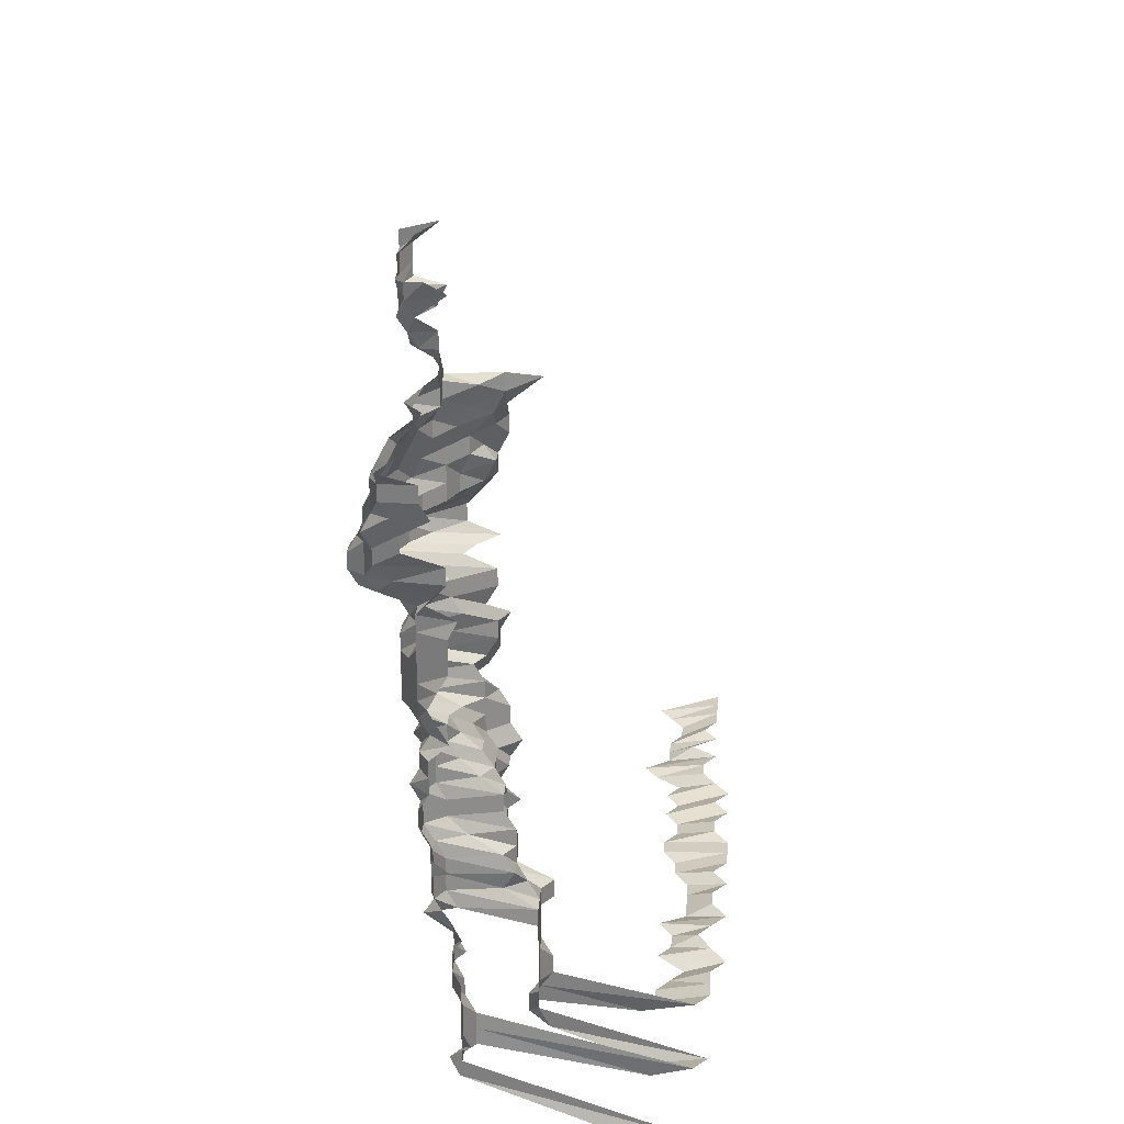
<metadata>
{"format":"obj","ext":"obj","renderer":"f3d","projection":"perspective","resolution":1024,"background":"white","views":[{"elev":25.3,"azim":-86.1,"up":"+Y"}]}
</metadata>
<code>
g default
v 0.1179 0.4533 1.309
v 0.103 0.4675 1.35
v 0.08304 0.4602 1.329
v 0.1371 0.4385 1.319
v 0.1179 0.4352 1.309
v 0.09987 0.4352 1.309
v 0.06469 0.4419 1.329
v 0.1371 0.4204 1.319
v 0.1179 0.4172 1.309
v 0.09987 0.4172 1.309
v 0.08179 0.4172 1.309
v 0.0642 0.4204 1.319
v 0.04672 0.4271 1.34
v 0.1371 0.4022 1.319
v 0.1179 0.3991 1.309
v 0.09987 0.3991 1.309
v 0.08242 0.4022 1.319
v 0.0642 0.4022 1.319
v 0.04745 0.415 1.361
v 0.1403 0.393 1.35
v 0.1188 0.384 1.319
v 0.09987 0.3811 1.309
v 0.08179 0.3811 1.309
v 0.06469 0.3869 1.329
v 0.1392 0.3717 1.34
v 0.1188 0.3658 1.319
v 0.1006 0.3658 1.319
v 0.08242 0.3658 1.319
v 0.06571 0.3744 1.35
v 0.1188 0.3477 1.319
v 0.1006 0.3477 1.319
v 0.08304 0.3503 1.329
v 0.06571 0.3558 1.35
v 0.1022 0.3347 1.34
v 0.08435 0.3372 1.35
v 0.06571 0.3372 1.35
v 0.04707 0.3372 1.35
v 0.02822 0.3347 1.34
v 0.103 0.3186 1.35
v 0.08435 0.3186 1.35
v 0.06571 0.3186 1.35
v 0.04599 0.3113 1.319
v 0.02799 0.3137 1.329
v 0.009715 0.3163 1.34
v 0.1266 0.3122 1.405
v 0.1054 0.3071 1.382
v 0.08435 0.3 1.35
v 0.06571 0.3 1.35
v 0.04634 0.2954 1.329
v 0.02799 0.2954 1.329
v 0.00949 0.2909 1.309
v -0.008651 0.2931 1.319
v 0.1496 0.3002 1.44
v 0.1266 0.2929 1.405
v 0.1046 0.2858 1.371
v 0.08373 0.2793 1.34
v 0.06469 0.277 1.329
v 0.04599 0.275 1.319
v 0.02757 0.2729 1.309
v 0.009418 0.2708 1.299
v -0.008585 0.2729 1.309
v -0.02646 0.2708 1.299
v 0.146 0.2735 1.405
v 0.1256 0.2714 1.394
v 0.1038 0.265 1.361
v 0.08373 0.2609 1.34
v 0.0642 0.2568 1.319
v 0.04564 0.2548 1.309
v 0.02717 0.2511 1.29
v 0.009353 0.2511 1.29
v -0.008519 0.2529 1.299
v -0.02729 0.2609 1.34
v 0.1654 0.2542 1.405
v 0.1449 0.2522 1.394
v 0.1235 0.248 1.371
v 0.103 0.2442 1.35
v 0.08304 0.2404 1.329
v 0.06372 0.2368 1.309
v 0.04529 0.235 1.299
v 0.02717 0.2334 1.29
v 0.009353 0.2334 1.29
v -0.008519 0.235 1.299
v -0.02729 0.2424 1.34
v 0.1654 0.2348 1.405
v 0.1436 0.2309 1.382
v 0.1235 0.2291 1.371
v 0.103 0.2256 1.35
v 0.08242 0.2204 1.319
v 0.06372 0.2187 1.309
v 0.04498 0.2156 1.29
v 0.02695 0.2139 1.28
v 0.009353 0.2156 1.29
v -0.008585 0.2187 1.309
v -0.02749 0.2256 1.35
v 0.1641 0.2137 1.394
v 0.1449 0.2137 1.394
v 0.1226 0.2087 1.361
v 0.103 0.207 1.35
v 0.08304 0.2038 1.329
v 0.0642 0.2022 1.319
v 0.04463 0.1963 1.28
v 0.02695 0.1963 1.28
v 0.00928 0.1963 1.28
v -0.008651 0.2022 1.319
v 0.1641 0.1945 1.394
v 0.1436 0.1929 1.382
v 0.1226 0.1899 1.361
v 0.103 0.1884 1.35
v 0.08304 0.1855 1.329
v 0.06279 0.18 1.29
v 0.04432 0.1774 1.271
v 0.02695 0.1786 1.28
v 0.009353 0.18 1.29
v -0.008651 0.1841 1.319
v 0.1818 0.1738 1.382
v 0.1614 0.1724 1.371
v 0.1392 0.1685 1.34
v 0.1188 0.1659 1.319
v 0.0991 0.1634 1.299
v 0.07998 0.161 1.28
v 0.06138 0.1586 1.261
v 0.04397 0.1586 1.261
v 0.02695 0.161 1.28
v 0.009353 0.1622 1.29
v -0.008926 0.1712 1.361
v 0.179 0.1524 1.361
v 0.1553 0.1477 1.319
v 0.136 0.1466 1.309
v 0.117 0.1455 1.299
v 0.09766 0.1433 1.28
v 0.07942 0.1423 1.271
v 0.06187 0.1423 1.271
v 0.04397 0.1412 1.261
v 0.02695 0.1433 1.28
v 0.00949 0.1466 1.309
v -0.008926 0.1524 1.361
v 0.179 0.1337 1.361
v 0.1564 0.1305 1.329
v 0.136 0.1286 1.309
v 0.117 0.1276 1.299
v 0.09842 0.1267 1.29
v 0.07998 0.1257 1.28
v 0.06187 0.1248 1.271
v 0.04432 0.1248 1.271
v 0.02717 0.1267 1.29
v 0.009788 0.1326 1.35
v -0.008788 0.1316 1.34
v 0.1833 0.1177 1.394
v 0.1614 0.1157 1.371
v 0.1414 0.1149 1.361
v 0.1197 0.1122 1.329
v 0.1006 0.1114 1.319
v 0.08179 0.1105 1.309
v 0.06372 0.1105 1.309
v 0.04564 0.1105 1.309
v 0.02799 0.1122 1.329
v 0.009635 0.1122 1.329
v -0.008992 0.1157 1.371
v 0.1449 0.09848 1.394
v 0.1216 0.09537 1.35
v 0.1014 0.09388 1.329
v 0.08242 0.09318 1.319
v 0.0642 0.09318 1.319
v 0.04599 0.09318 1.319
v 0.02799 0.09388 1.329
v 0.009635 0.09388 1.329
v -0.008926 0.09615 1.361
v 0.1449 0.07927 1.394
v 0.1216 0.07676 1.35
v 0.1006 0.075 1.319
v 0.08242 0.075 1.319
v 0.06372 0.07443 1.309
v 0.04564 0.07443 1.309
v 0.02799 0.07557 1.329
v 0.009635 0.07557 1.329
v -0.008926 0.07739 1.361
v 0.1436 0.05954 1.382
v 0.1226 0.05863 1.361
v 0.1006 0.05682 1.319
v 0.08179 0.05639 1.309
v 0.06372 0.05639 1.309
v 0.04564 0.05639 1.309
v 0.02778 0.05682 1.319
v 0.009635 0.05726 1.329
v -0.008926 0.05863 1.361
v 0.1654 0.04117 1.405
v 0.1449 0.04084 1.394
v 0.1216 0.03955 1.35
v 0.1006 0.03865 1.319
v 0.08179 0.03835 1.309
v 0.06372 0.03835 1.309
v 0.04564 0.03835 1.309
v 0.02778 0.03865 1.319
v 0.009635 0.03894 1.329
v -0.008854 0.03955 1.35
v 0.1641 0.02163 1.394
v 0.1449 0.02163 1.394
v 0.1207 0.0208 1.34
v 0.1006 0.02047 1.319
v 0.08242 0.02047 1.319
v 0.06372 0.02031 1.309
v 0.04564 0.02031 1.309
v 0.02778 0.02047 1.319
v 0.009635 0.02062 1.329
v -0.008788 0.0208 1.34
v 0.1641 0.002422 1.394
v 0.1436 0.002401 1.382
v 0.1235 0.002382 1.371
v 0.09987 0.002274 1.309
v 0.08242 0.002291 1.319
v 0.06372 0.002274 1.309
v 0.04564 0.002274 1.309
v 0.02778 0.002291 1.319
v 0.009635 0.002309 1.329
v -0.008854 0.002345 1.35
v 0.1627 -0.01665 1.382
v 0.1425 -0.01651 1.371
v 0.1245 -0.01665 1.382
v 0.1014 -0.01601 1.329
v 0.08304 -0.01601 1.329
v 0.0642 -0.01589 1.319
v 0.04634 -0.01601 1.329
v 0.02799 -0.01601 1.329
v 0.009715 -0.01614 1.34
v -0.008926 -0.01639 1.361
v 0.1449 -0.036 1.394
v 0.1245 -0.03569 1.382
v 0.1038 -0.03515 1.361
v 0.08435 -0.03486 1.35
v 0.06571 -0.03486 1.35
v 0.04599 -0.03406 1.319
v 0.02799 -0.03432 1.329
v 0.009635 -0.03432 1.329
v -0.008788 -0.03461 1.34
v 0.146 -0.05565 1.405
v 0.1245 -0.05474 1.382
v 0.1046 -0.0543 1.371
v 0.08504 -0.0539 1.361
v 0.06571 -0.05347 1.35
v 0.04672 -0.05307 1.34
v 0.02799 -0.05264 1.329
v 0.009635 -0.05264 1.329
v -0.008788 -0.05307 1.34
v 0.146 -0.07501 1.405
v 0.1245 -0.07378 1.382
v 0.1054 -0.07378 1.382
v 0.08635 -0.07378 1.382
v 0.06625 -0.07266 1.361
v 0.04672 -0.07154 1.34
v 0.02799 -0.07095 1.329
v 0.009563 -0.07042 1.319
v -0.008788 -0.07154 1.34
v 0.1472 -0.09518 1.417
v 0.1256 -0.09363 1.394
v 0.1064 -0.09363 1.394
v 0.0871 -0.09363 1.394
v 0.06727 -0.09283 1.382
v 0.04672 -0.09001 1.34
v 0.02799 -0.08927 1.329
v 0.009635 -0.08927 1.329
v -0.008716 -0.08927 1.329
v 0.146 -0.1137 1.405
v 0.1266 -0.1137 1.405
v 0.1064 -0.1128 1.394
v 0.08779 -0.1137 1.405
v 0.06839 -0.1137 1.405
v 0.04707 -0.1093 1.35
v 0.02799 -0.1076 1.329
v 0.009635 -0.1076 1.329
v -0.008716 -0.1076 1.329
v 0.1256 -0.1321 1.394
v 0.1072 -0.1331 1.405
v 0.0871 -0.1321 1.394
v 0.06839 -0.1331 1.405
v 0.04707 -0.1279 1.35
v 0.02799 -0.1259 1.329
v 0.009635 -0.1259 1.329
v -0.008788 -0.1269 1.34
v 0.1277 -0.1538 1.417
v 0.1072 -0.1525 1.405
v 0.08779 -0.1525 1.405
v 0.06897 -0.1538 1.417
v 0.0478 -0.1488 1.371
v 0.02822 -0.1454 1.34
v 0.009715 -0.1454 1.34
v -0.008788 -0.1454 1.34
v -0.02772 -0.1477 1.361
v 0.1072 -0.1718 1.405
v 0.08854 -0.1733 1.417
v 0.06897 -0.1733 1.417
v 0.04899 -0.1718 1.405
v 0.02843 -0.1651 1.35
v 0.009715 -0.1639 1.34
v -0.008788 -0.1639 1.34
v 0.1072 -0.1912 1.405
v 0.08854 -0.1928 1.417
v 0.06897 -0.1928 1.417
v 0.04941 -0.1928 1.417
v 0.02843 -0.1837 1.35
v 0.009715 -0.1823 1.34
v -0.008788 -0.1823 1.34
v 0.1072 -0.2105 1.405
v 0.08779 -0.2105 1.405
v 0.06951 -0.214 1.428
v 0.04899 -0.2105 1.405
v 0.02843 -0.2023 1.35
v 0.009715 -0.2008 1.34
v -0.008854 -0.2023 1.35
v -0.02772 -0.204 1.361
v 0.1108 -0.2376 1.452
v 0.08998 -0.2356 1.44
v 0.07009 -0.2356 1.44
v 0.05021 -0.2356 1.44
v 0.02866 -0.2227 1.361
v 0.009635 -0.2175 1.329
v -0.008926 -0.2227 1.361
v -0.02792 -0.2243 1.371
v 0.1108 -0.2576 1.452
v 0.08998 -0.2555 1.44
v 0.07009 -0.2555 1.44
v 0.05021 -0.2555 1.44
v 0.009867 -0.2415 1.361
v -0.008926 -0.2415 1.361
v -0.02772 -0.2415 1.361
v 0.08998 -0.2753 1.44
v 0.07009 -0.2753 1.44
v 0.05021 -0.2753 1.44
v 0.00994 -0.2621 1.371
v -0.008926 -0.2602 1.361
v -0.02772 -0.2602 1.361
v -0.04686 -0.2621 1.371
v 0.08998 -0.2952 1.44
v 0.07009 -0.2952 1.44
v 0.05021 -0.2952 1.44
v -0.008992 -0.281 1.371
v -0.02772 -0.279 1.361
v -0.04686 -0.281 1.371
v 0.09073 -0.3176 1.452
v 0.07009 -0.315 1.44
v 0.05021 -0.315 1.44
v -0.008992 -0.2999 1.371
v -0.02792 -0.2999 1.371
v -0.04686 -0.2999 1.371
v 0.09073 -0.3377 1.452
v 0.07009 -0.3349 1.44
v 0.05021 -0.3349 1.44
v -0.009064 -0.3214 1.382
v -0.02792 -0.3188 1.371
v -0.04686 -0.3188 1.371
v -0.06631 -0.3214 1.382
v 0.8145 -0.3978 1.615
v 0.7922 -0.3978 1.615
v 0.7699 -0.3978 1.615
v 0.7476 -0.3978 1.615
v 0.7186 -0.3941 1.6
v 0.703 -0.3978 1.615
v 0.6685 -0.3907 1.586
v 0.6584 -0.3978 1.615
v 0.6302 -0.3941 1.6
v 0.6081 -0.3941 1.6
v 0.5915 -0.3978 1.615
v 0.5749 -0.4018 1.631
v 0.5469 -0.3978 1.615
v 0.5298 -0.4018 1.631
v 0.5023 -0.3978 1.615
v 0.48 -0.3978 1.615
v 0.4623 -0.4018 1.631
v 0.4397 -0.4018 1.631
v 0.4172 -0.4018 1.631
v 0.3908 -0.3978 1.615
v 0.3722 -0.4018 1.631
v 0.3462 -0.3978 1.615
v 0.3239 -0.3978 1.615
v 0.3046 -0.4018 1.631
v 0.2793 -0.3978 1.615
v 0.2546 -0.3941 1.6
v 0.2347 -0.3978 1.615
v 0.2145 -0.4018 1.631
v 0.1901 -0.3978 1.615
v 0.1678 -0.3978 1.615
v 0.1455 -0.3978 1.615
v 0.1221 -0.3941 1.6
v 0.08998 -0.3547 1.44
v 0.06951 -0.3518 1.428
v 0.05021 -0.3547 1.44
v 0.03401 -0.3978 1.615
v 0.0116 -0.3941 1.6
v -0.009064 -0.3404 1.382
v -0.02792 -0.3377 1.371
v -0.04686 -0.3377 1.371
v -0.06531 -0.3352 1.361
v -0.09979 -0.3978 1.615
v -0.1221 -0.3978 1.615
v -0.1418 -0.3907 1.586
v -0.1667 -0.3978 1.615
v -0.1872 -0.3941 1.6
v 0.7782 -0.4013 1.543
v 0.7638 -0.405 1.557
v 0.749 -0.4086 1.571
v 0.7273 -0.4086 1.571
v 0.6993 -0.405 1.557
v 0.6778 -0.405 1.557
v 0.6563 -0.405 1.557
v 0.6234 -0.3977 1.529
v 0.6078 -0.4013 1.543
v 0.5971 -0.4086 1.571
v 0.5703 -0.405 1.557
v 0.5537 -0.4086 1.571
v 0.5273 -0.405 1.557
v 0.5103 -0.4086 1.571
v 0.4886 -0.4086 1.571
v 0.4628 -0.405 1.557
v 0.4413 -0.405 1.557
v 0.4236 -0.4086 1.571
v 0.4019 -0.4086 1.571
v 0.3838 -0.4125 1.586
v 0.3619 -0.4125 1.586
v 0.34 -0.4125 1.586
v 0.3181 -0.4125 1.586
v 0.2908 -0.405 1.557
v 0.2717 -0.4086 1.571
v 0.25 -0.4086 1.571
v 0.2263 -0.405 1.557
v 0.2086 -0.4125 1.586
v 0.1849 -0.4086 1.571
v 0.1618 -0.405 1.557
v 0.1403 -0.405 1.557
v 0.1177 -0.4013 1.543
v 0.08923 -0.3714 1.428
v 0.06951 -0.3714 1.428
v 0.05063 -0.3777 1.452
v 0.03279 -0.405 1.557
v 0.01129 -0.405 1.557
v -0.009064 -0.3595 1.382
v -0.02792 -0.3566 1.371
v -0.04686 -0.3566 1.371
v -0.06579 -0.3566 1.371
v -0.09535 -0.4013 1.543
v -0.1177 -0.405 1.557
v -0.138 -0.4013 1.543
v -0.1607 -0.405 1.557
v -0.1822 -0.405 1.557
g save_OBJ_Seq_Mesh1
f 5 1 4
f 1 5 2
f 6 2 5
f 2 6 3
f 4 8 5
f 9 5 8
f 5 9 6
f 10 6 9
f 12 7 11
f 8 14 9
f 15 9 14
f 9 15 10
f 16 10 15
f 10 16 11
f 17 11 16
f 11 17 12
f 18 12 17
f 12 18 13
f 19 13 18
f 14 20 15
f 21 15 20
f 15 21 16
f 22 16 21
f 16 22 17
f 23 17 22
f 17 23 18
f 24 18 23
f 18 24 19
f 20 25 21
f 26 21 25
f 21 26 22
f 27 22 26
f 22 27 23
f 28 23 27
f 23 28 24
f 29 24 28
f 26 30 27
f 31 27 30
f 27 31 28
f 32 28 31
f 28 32 29
f 33 29 32
f 31 34 32
f 35 32 34
f 32 35 33
f 36 33 35
f 34 39 35
f 40 35 39
f 35 40 36
f 41 36 40
f 36 41 37
f 42 37 41
f 37 42 38
f 43 38 42
f 46 39 45
f 39 46 40
f 47 40 46
f 40 47 41
f 48 41 47
f 41 48 42
f 49 42 48
f 42 49 43
f 50 43 49
f 43 50 44
f 51 44 50
f 54 45 53
f 45 54 46
f 55 46 54
f 46 55 47
f 56 47 55
f 47 56 48
f 57 48 56
f 48 57 49
f 58 49 57
f 49 58 50
f 59 50 58
f 50 59 51
f 60 51 59
f 51 60 52
f 61 52 60
f 53 63 54
f 64 54 63
f 54 64 55
f 65 55 64
f 55 65 56
f 66 56 65
f 56 66 57
f 67 57 66
f 57 67 58
f 68 58 67
f 58 68 59
f 69 59 68
f 59 69 60
f 70 60 69
f 60 70 61
f 71 61 70
f 61 71 62
f 72 62 71
f 74 63 73
f 63 74 64
f 75 64 74
f 64 75 65
f 76 65 75
f 65 76 66
f 77 66 76
f 66 77 67
f 78 67 77
f 67 78 68
f 79 68 78
f 68 79 69
f 80 69 79
f 69 80 70
f 81 70 80
f 70 81 71
f 82 71 81
f 71 82 72
f 83 72 82
f 73 84 74
f 85 74 84
f 74 85 75
f 86 75 85
f 75 86 76
f 87 76 86
f 76 87 77
f 88 77 87
f 77 88 78
f 89 78 88
f 78 89 79
f 90 79 89
f 79 90 80
f 91 80 90
f 80 91 81
f 92 81 91
f 81 92 82
f 93 82 92
f 82 93 83
f 94 83 93
f 84 95 85
f 96 85 95
f 85 96 86
f 97 86 96
f 86 97 87
f 98 87 97
f 87 98 88
f 99 88 98
f 88 99 89
f 100 89 99
f 89 100 90
f 101 90 100
f 90 101 91
f 102 91 101
f 91 102 92
f 103 92 102
f 92 103 93
f 104 93 103
f 93 104 94
f 95 105 96
f 106 96 105
f 96 106 97
f 107 97 106
f 97 107 98
f 108 98 107
f 98 108 99
f 109 99 108
f 99 109 100
f 110 100 109
f 100 110 101
f 111 101 110
f 101 111 102
f 112 102 111
f 102 112 103
f 113 103 112
f 103 113 104
f 114 104 113
f 116 105 115
f 105 116 106
f 117 106 116
f 106 117 107
f 118 107 117
f 107 118 108
f 119 108 118
f 108 119 109
f 120 109 119
f 109 120 110
f 121 110 120
f 110 121 111
f 122 111 121
f 111 122 112
f 123 112 122
f 112 123 113
f 124 113 123
f 113 124 114
f 125 114 124
f 115 126 116
f 127 116 126
f 116 127 117
f 128 117 127
f 117 128 118
f 129 118 128
f 118 129 119
f 130 119 129
f 119 130 120
f 131 120 130
f 120 131 121
f 132 121 131
f 121 132 122
f 133 122 132
f 122 133 123
f 134 123 133
f 123 134 124
f 135 124 134
f 124 135 125
f 136 125 135
f 126 137 127
f 138 127 137
f 127 138 128
f 139 128 138
f 128 139 129
f 140 129 139
f 129 140 130
f 141 130 140
f 130 141 131
f 142 131 141
f 131 142 132
f 143 132 142
f 132 143 133
f 144 133 143
f 133 144 134
f 145 134 144
f 134 145 135
f 146 135 145
f 135 146 136
f 147 136 146
f 137 148 138
f 149 138 148
f 138 149 139
f 150 139 149
f 139 150 140
f 151 140 150
f 140 151 141
f 152 141 151
f 141 152 142
f 153 142 152
f 142 153 143
f 154 143 153
f 143 154 144
f 155 144 154
f 144 155 145
f 156 145 155
f 145 156 146
f 157 146 156
f 146 157 147
f 158 147 157
f 150 159 151
f 160 151 159
f 151 160 152
f 161 152 160
f 152 161 153
f 162 153 161
f 153 162 154
f 163 154 162
f 154 163 155
f 164 155 163
f 155 164 156
f 165 156 164
f 156 165 157
f 166 157 165
f 157 166 158
f 167 158 166
f 159 168 160
f 169 160 168
f 160 169 161
f 170 161 169
f 161 170 162
f 171 162 170
f 162 171 163
f 172 163 171
f 163 172 164
f 173 164 172
f 164 173 165
f 174 165 173
f 165 174 166
f 175 166 174
f 166 175 167
f 176 167 175
f 168 177 169
f 178 169 177
f 169 178 170
f 179 170 178
f 170 179 171
f 180 171 179
f 171 180 172
f 181 172 180
f 172 181 173
f 182 173 181
f 173 182 174
f 183 174 182
f 174 183 175
f 184 175 183
f 175 184 176
f 185 176 184
f 187 177 186
f 177 187 178
f 188 178 187
f 178 188 179
f 189 179 188
f 179 189 180
f 190 180 189
f 180 190 181
f 191 181 190
f 181 191 182
f 192 182 191
f 182 192 183
f 193 183 192
f 183 193 184
f 194 184 193
f 184 194 185
f 195 185 194
f 186 196 187
f 197 187 196
f 187 197 188
f 198 188 197
f 188 198 189
f 199 189 198
f 189 199 190
f 200 190 199
f 190 200 191
f 201 191 200
f 191 201 192
f 202 192 201
f 192 202 193
f 203 193 202
f 193 203 194
f 204 194 203
f 194 204 195
f 205 195 204
f 196 206 197
f 207 197 206
f 197 207 198
f 208 198 207
f 198 208 199
f 209 199 208
f 199 209 200
f 210 200 209
f 200 210 201
f 211 201 210
f 201 211 202
f 212 202 211
f 202 212 203
f 213 203 212
f 203 213 204
f 214 204 213
f 204 214 205
f 215 205 214
f 206 216 207
f 217 207 216
f 207 217 208
f 218 208 217
f 208 218 209
f 219 209 218
f 209 219 210
f 220 210 219
f 210 220 211
f 221 211 220
f 211 221 212
f 222 212 221
f 212 222 213
f 223 213 222
f 213 223 214
f 224 214 223
f 214 224 215
f 225 215 224
f 217 226 218
f 227 218 226
f 218 227 219
f 228 219 227
f 219 228 220
f 229 220 228
f 220 229 221
f 230 221 229
f 221 230 222
f 231 222 230
f 222 231 223
f 232 223 231
f 223 232 224
f 233 224 232
f 224 233 225
f 234 225 233
f 226 235 227
f 236 227 235
f 227 236 228
f 237 228 236
f 228 237 229
f 238 229 237
f 229 238 230
f 239 230 238
f 230 239 231
f 240 231 239
f 231 240 232
f 241 232 240
f 232 241 233
f 242 233 241
f 233 242 234
f 243 234 242
f 235 244 236
f 245 236 244
f 236 245 237
f 246 237 245
f 237 246 238
f 247 238 246
f 238 247 239
f 248 239 247
f 239 248 240
f 249 240 248
f 240 249 241
f 250 241 249
f 241 250 242
f 251 242 250
f 242 251 243
f 252 243 251
f 244 253 245
f 254 245 253
f 245 254 246
f 255 246 254
f 246 255 247
f 256 247 255
f 247 256 248
f 257 248 256
f 248 257 249
f 258 249 257
f 249 258 250
f 259 250 258
f 250 259 251
f 260 251 259
f 251 260 252
f 261 252 260
f 253 262 254
f 263 254 262
f 254 263 255
f 264 255 263
f 255 264 256
f 265 256 264
f 256 265 257
f 266 257 265
f 257 266 258
f 267 258 266
f 258 267 259
f 268 259 267
f 259 268 260
f 269 260 268
f 260 269 261
f 270 261 269
f 263 271 264
f 272 264 271
f 264 272 265
f 273 265 272
f 265 273 266
f 274 266 273
f 266 274 267
f 275 267 274
f 267 275 268
f 276 268 275
f 268 276 269
f 277 269 276
f 269 277 270
f 278 270 277
f 271 279 272
f 280 272 279
f 272 280 273
f 281 273 280
f 273 281 274
f 282 274 281
f 274 282 275
f 283 275 282
f 275 283 276
f 284 276 283
f 276 284 277
f 285 277 284
f 277 285 278
f 286 278 285
f 280 288 281
f 289 281 288
f 281 289 282
f 290 282 289
f 282 290 283
f 291 283 290
f 283 291 284
f 292 284 291
f 284 292 285
f 293 285 292
f 285 293 286
f 294 286 293
f 286 294 287
f 288 295 289
f 296 289 295
f 289 296 290
f 297 290 296
f 290 297 291
f 298 291 297
f 291 298 292
f 299 292 298
f 292 299 293
f 300 293 299
f 293 300 294
f 301 294 300
f 295 302 296
f 303 296 302
f 296 303 297
f 304 297 303
f 297 304 298
f 305 298 304
f 298 305 299
f 306 299 305
f 299 306 300
f 307 300 306
f 300 307 301
f 308 301 307
f 302 310 303
f 311 303 310
f 303 311 304
f 312 304 311
f 304 312 305
f 313 305 312
f 305 313 306
f 314 306 313
f 306 314 307
f 315 307 314
f 307 315 308
f 316 308 315
f 308 316 309
f 317 309 316
f 310 318 311
f 319 311 318
f 311 319 312
f 320 312 319
f 312 320 313
f 321 313 320
f 313 321 314
f 315 322 316
f 323 316 322
f 316 323 317
f 324 317 323
f 319 325 320
f 326 320 325
f 320 326 321
f 327 321 326
f 322 328 323
f 329 323 328
f 323 329 324
f 330 324 329
f 325 332 326
f 333 326 332
f 326 333 327
f 334 327 333
f 329 335 330
f 336 330 335
f 330 336 331
f 337 331 336
f 332 338 333
f 339 333 338
f 333 339 334
f 340 334 339
f 335 341 336
f 342 336 341
f 336 342 337
f 343 337 342
f 338 344 339
f 345 339 344
f 339 345 340
f 346 340 345
f 341 347 342
f 348 342 347
f 342 348 343
f 349 343 348
f 383 344 382
f 344 383 345
f 384 345 383
f 345 384 346
f 385 346 384
f 388 347 387
f 347 388 348
f 389 348 388
f 348 389 349
f 390 349 389
f 349 390 350
f 391 350 390
f 351 397 352
f 398 352 397
f 352 398 353
f 399 353 398
f 353 399 354
f 400 354 399
f 354 400 355
f 401 355 400
f 355 401 356
f 402 356 401
f 356 402 357
f 403 357 402
f 357 403 358
f 404 358 403
f 358 404 359
f 405 359 404
f 359 405 360
f 406 360 405
f 360 406 361
f 407 361 406
f 361 407 362
f 408 362 407
f 362 408 363
f 409 363 408
f 363 409 364
f 410 364 409
f 364 410 365
f 411 365 410
f 365 411 366
f 412 366 411
f 366 412 367
f 413 367 412
f 367 413 368
f 414 368 413
f 368 414 369
f 415 369 414
f 369 415 370
f 416 370 415
f 370 416 371
f 417 371 416
f 371 417 372
f 418 372 417
f 372 418 373
f 419 373 418
f 373 419 374
f 420 374 419
f 374 420 375
f 421 375 420
f 375 421 376
f 422 376 421
f 376 422 377
f 423 377 422
f 377 423 378
f 424 378 423
f 378 424 379
f 425 379 424
f 379 425 380
f 426 380 425
f 380 426 381
f 427 381 426
f 381 427 382
f 428 382 427
f 382 428 383
f 429 383 428
f 383 429 384
f 430 384 429
f 384 430 385
f 431 385 430
f 385 431 386
f 432 386 431
f 386 432 387
f 433 387 432
f 387 433 388
f 434 388 433
f 388 434 389
f 435 389 434
f 389 435 390
f 436 390 435
f 390 436 391
f 437 391 436
f 391 437 392
f 438 392 437
f 392 438 393
f 439 393 438
f 393 439 394
f 440 394 439
f 394 440 395
f 441 395 440
f 395 441 396
f 442 396 441

</code>
